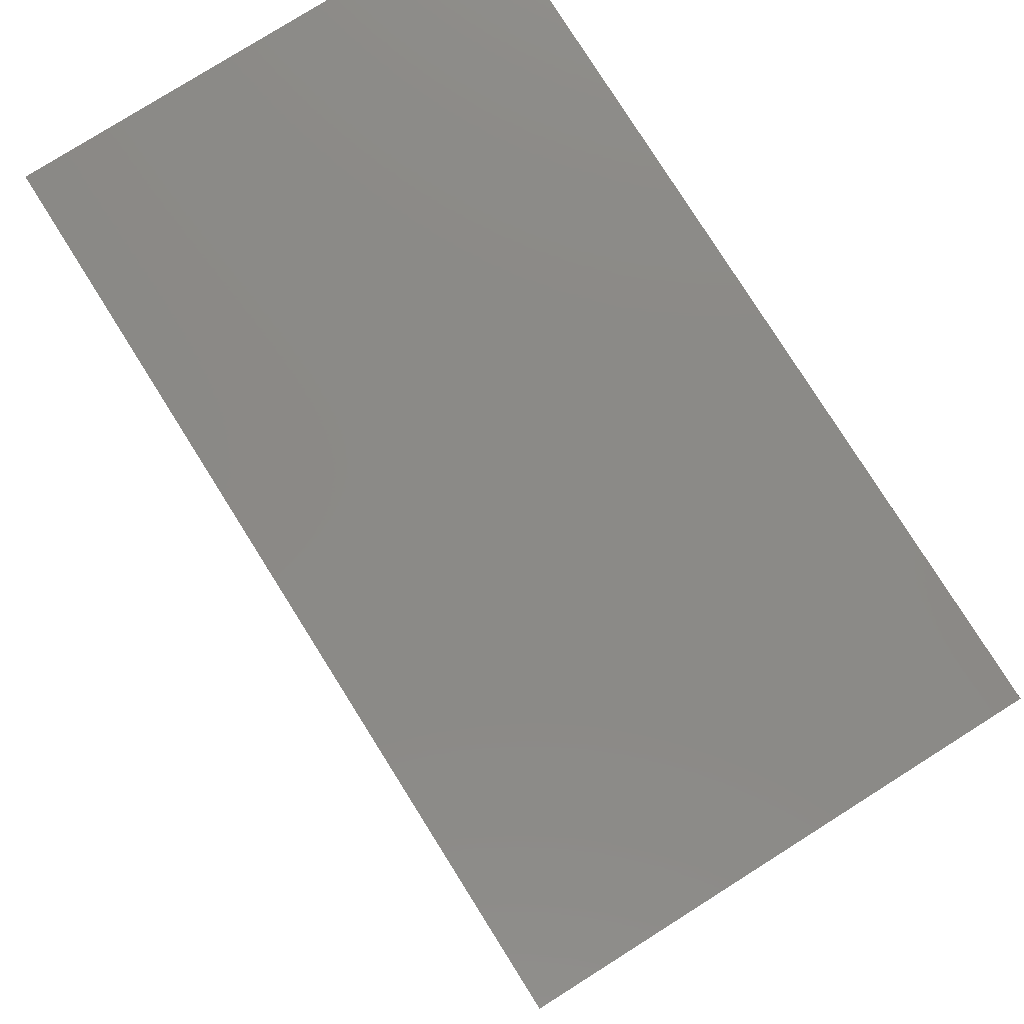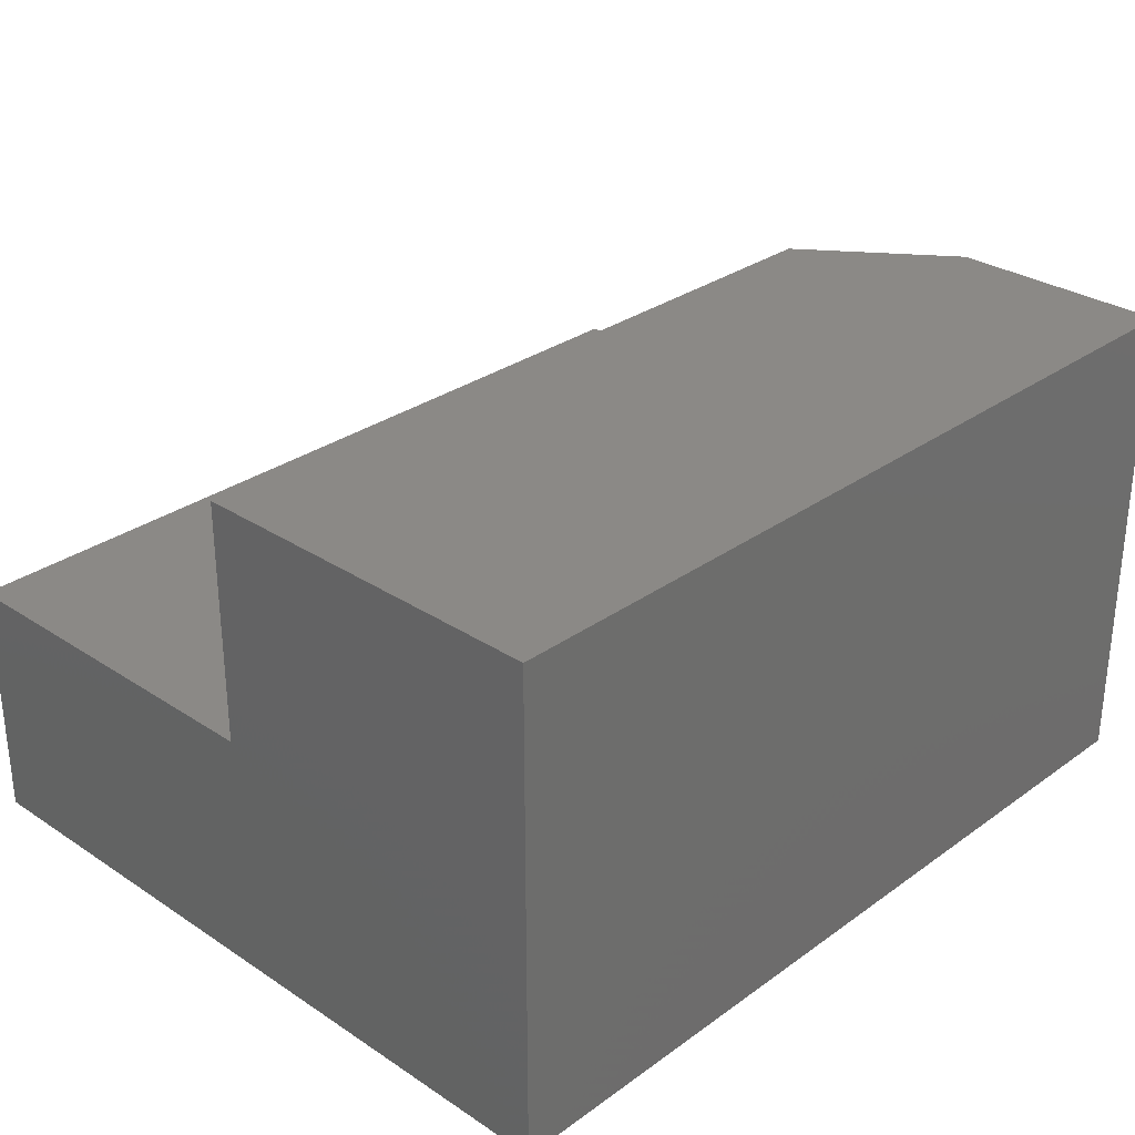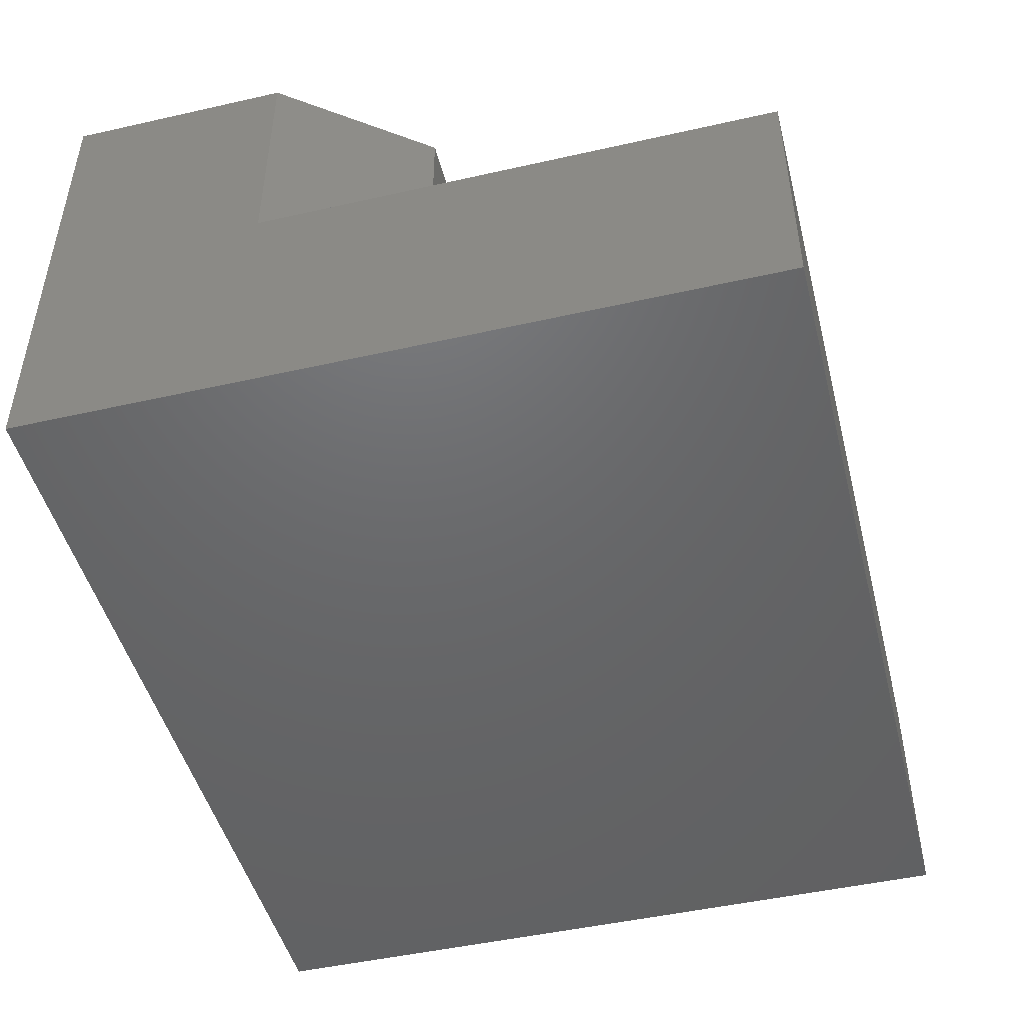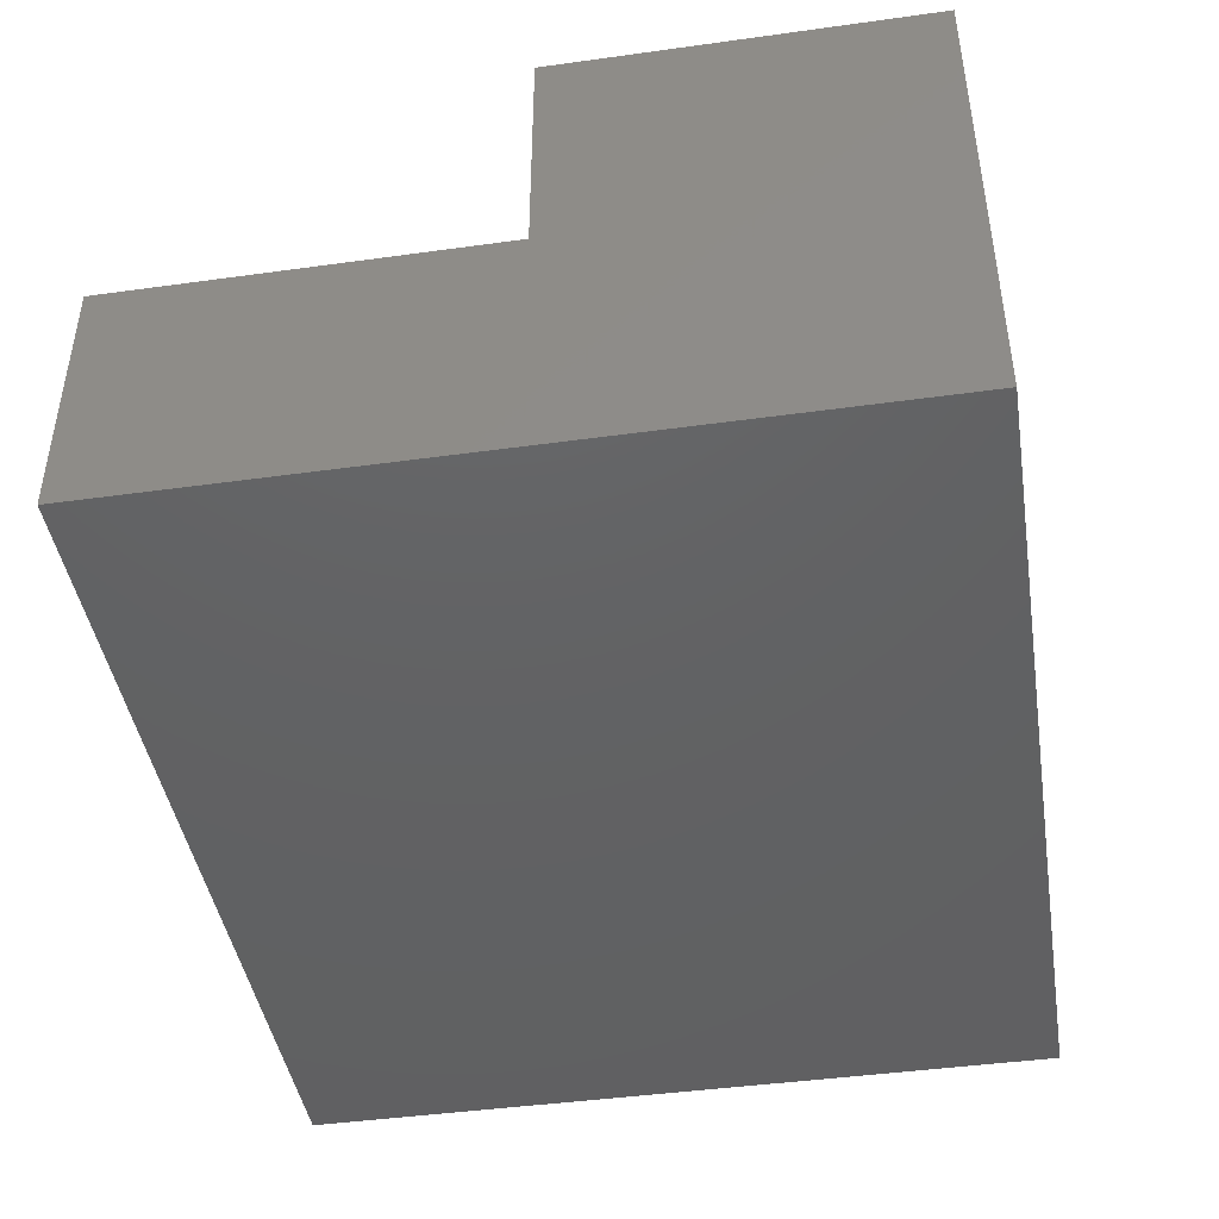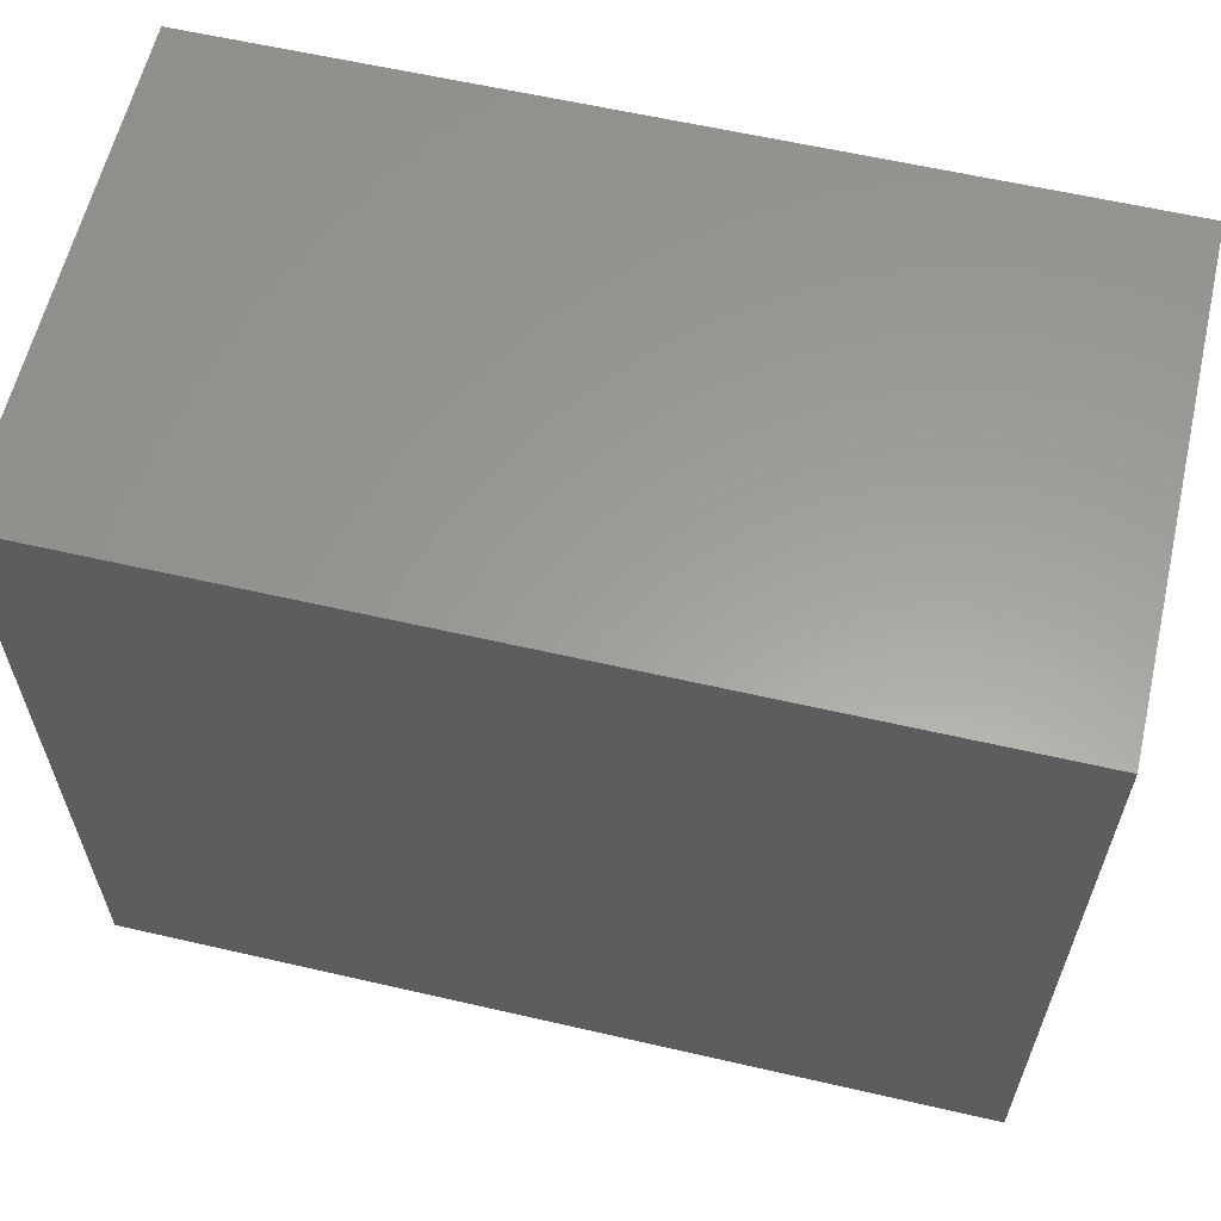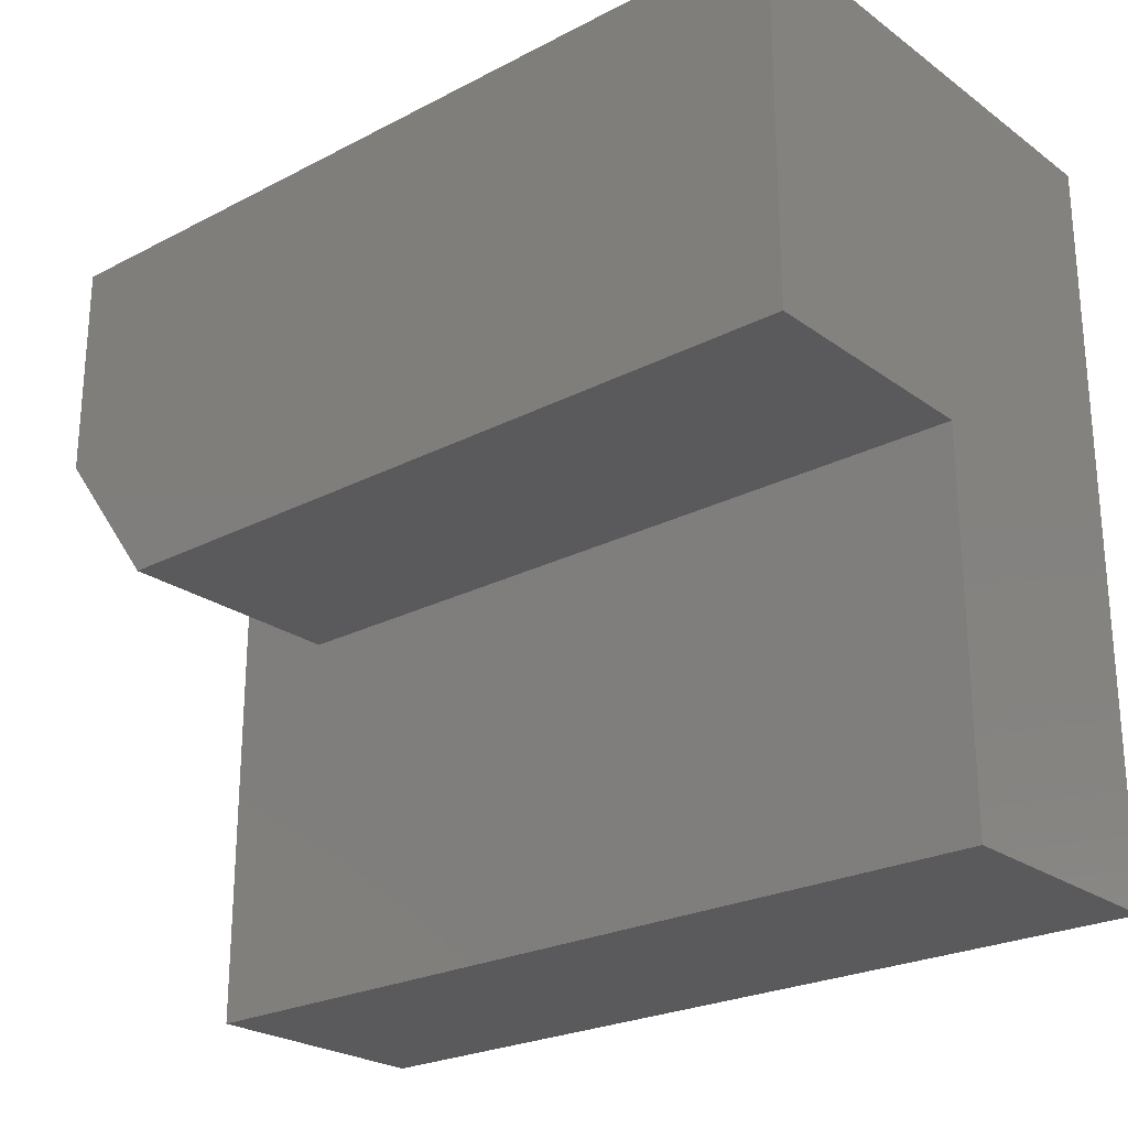
<metadata>
{"format":"stl","ext":"stl","renderer":"f3d","projection":"perspective","resolution":1024,"background":"white","views":[{"elev":79.0,"azim":57.8,"up":"+Y"},{"elev":29.9,"azim":133.8,"up":"+Z"},{"elev":-47.5,"azim":-75.7,"up":"+Z"},{"elev":-44.0,"azim":99.2,"up":"+Z"},{"elev":60.7,"azim":-166.8,"up":"+Y"},{"elev":-24.4,"azim":40.5,"up":"+Y"}]}
</metadata>
<code>
# stl→obj: 14 verts, 24 faces
v -1.198e-17 -0.3125 -0.01077
v -0.75 -0.3125 -0.01077
v 0 -0.3125 -0.2266
v -0.75 -0.3125 -0.2266
v -0.75 0.3281 0.1983
v -0.75 0.3281 -0.2266
v -0.75 0.1362 0.1983
v -0.75 0.1362 -0.01077
v -2.358e-17 0.01118 0.1983
v -0.6562 0.01118 0.1983
v -1.198e-17 0.01118 -0.01077
v -0.6562 0.01118 -0.01077
v -2.358e-17 0.3281 0.1983
v 2.178e-33 0.3281 -0.2266
f 1 2 3
f 3 2 4
f 5 6 7
f 7 6 8
f 6 4 8
f 8 4 2
f 9 10 11
f 11 10 12
f 7 10 5
f 5 10 9
f 5 9 13
f 8 2 12
f 12 2 1
f 12 1 11
f 3 4 14
f 14 4 6
f 7 8 10
f 10 8 12
f 13 9 14
f 14 9 11
f 14 11 3
f 3 11 1
f 14 6 13
f 13 6 5

</code>
